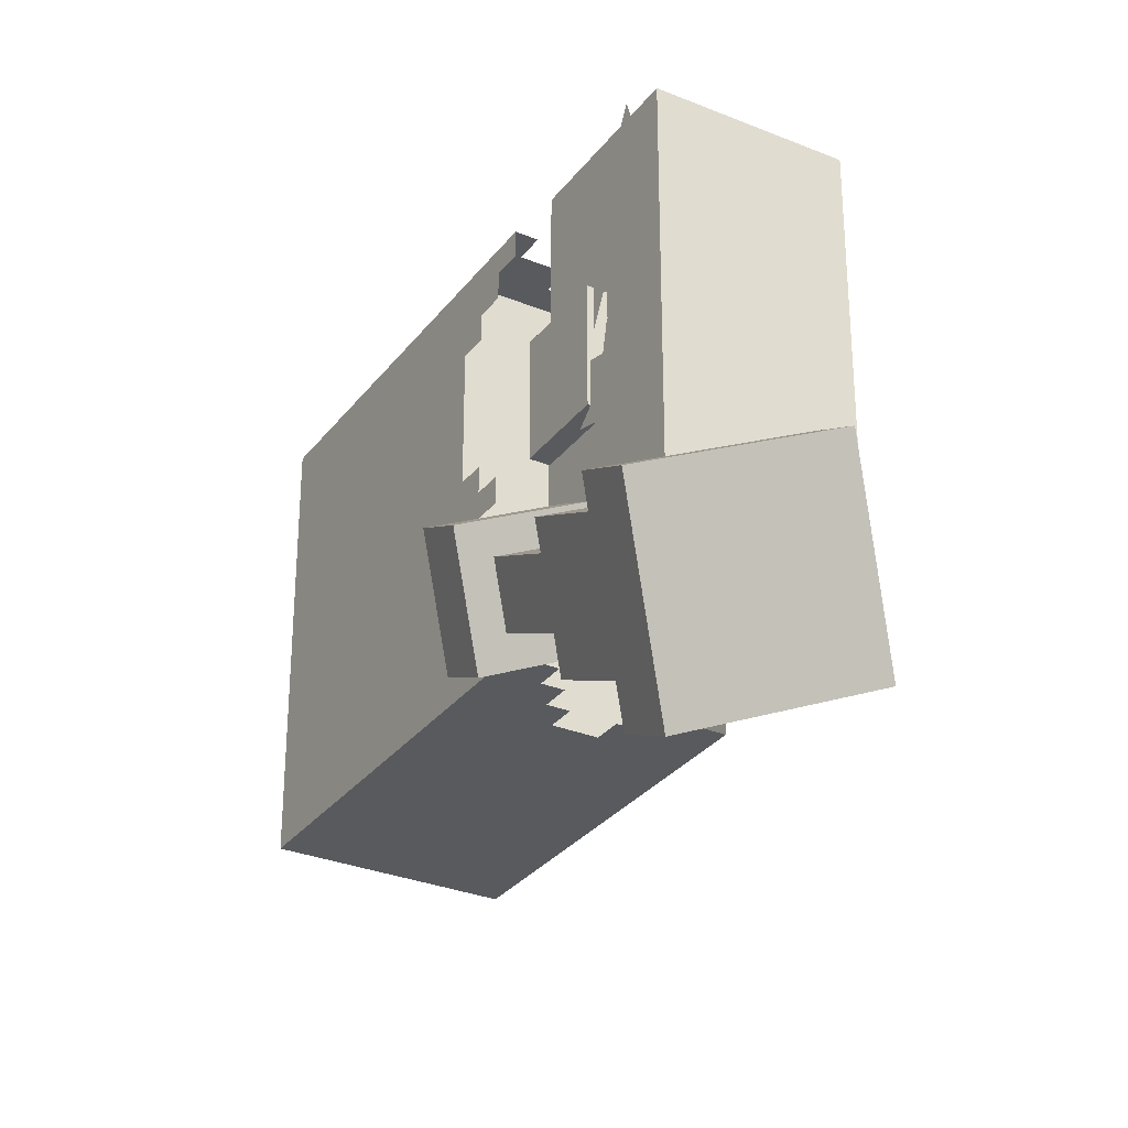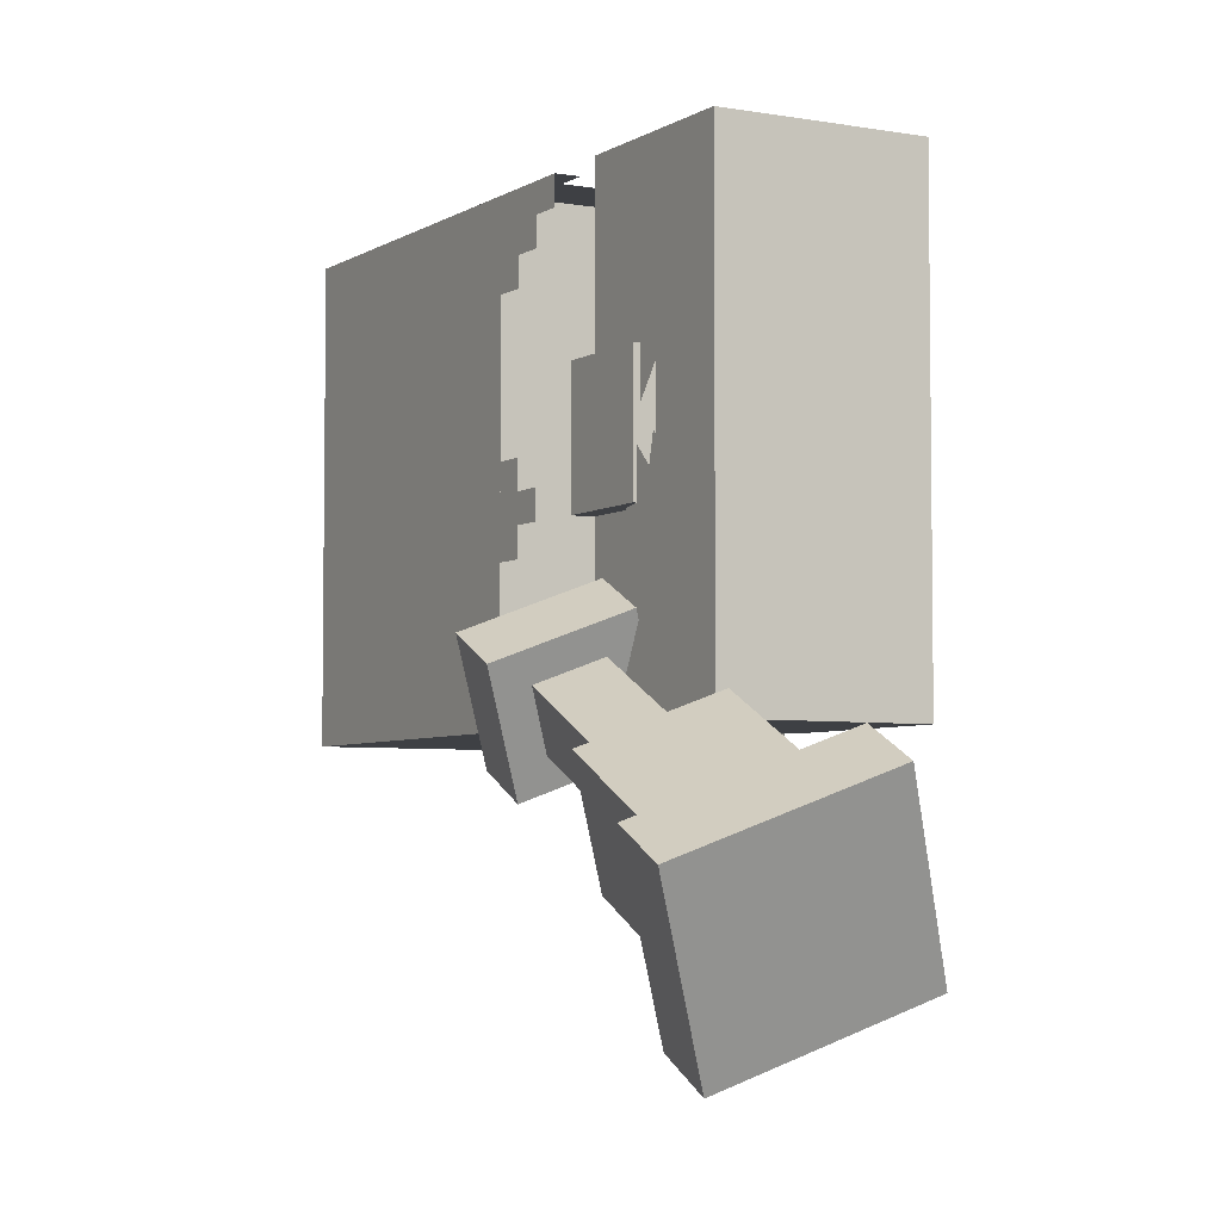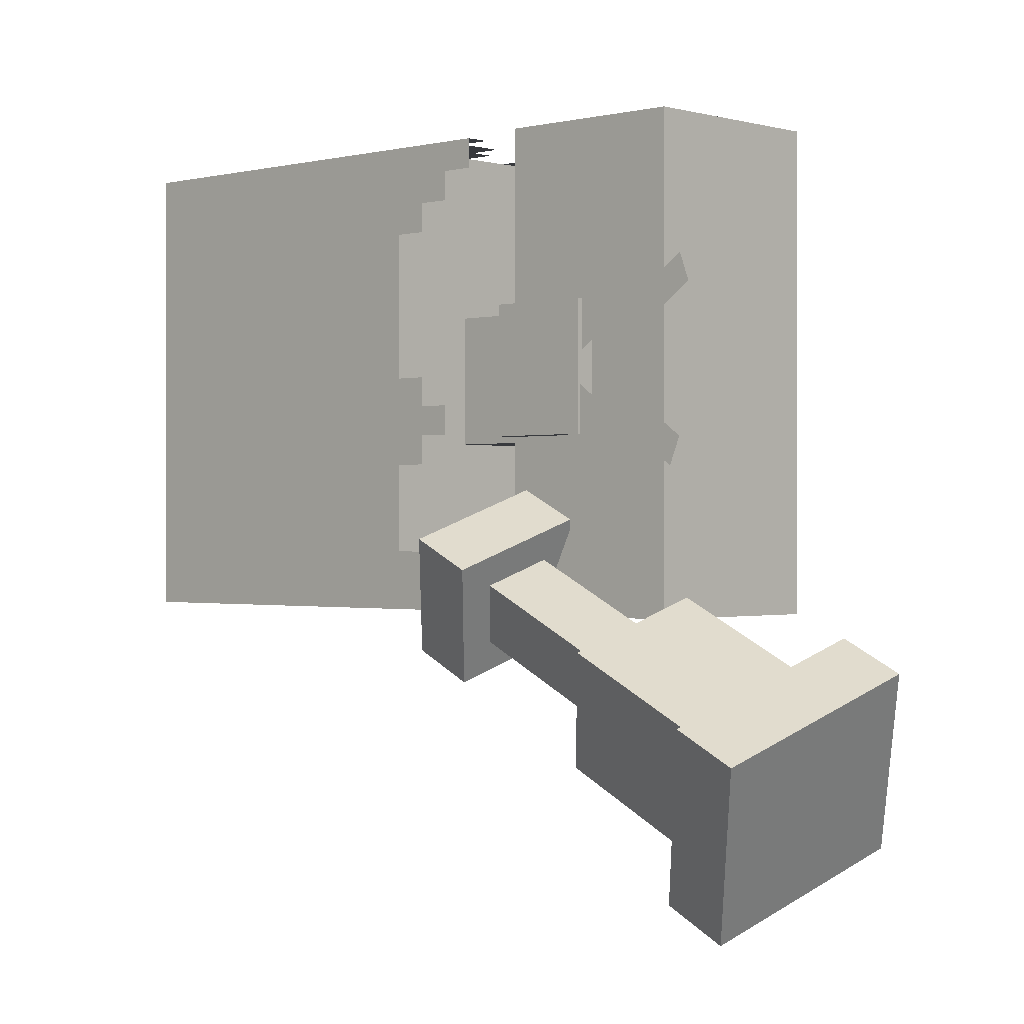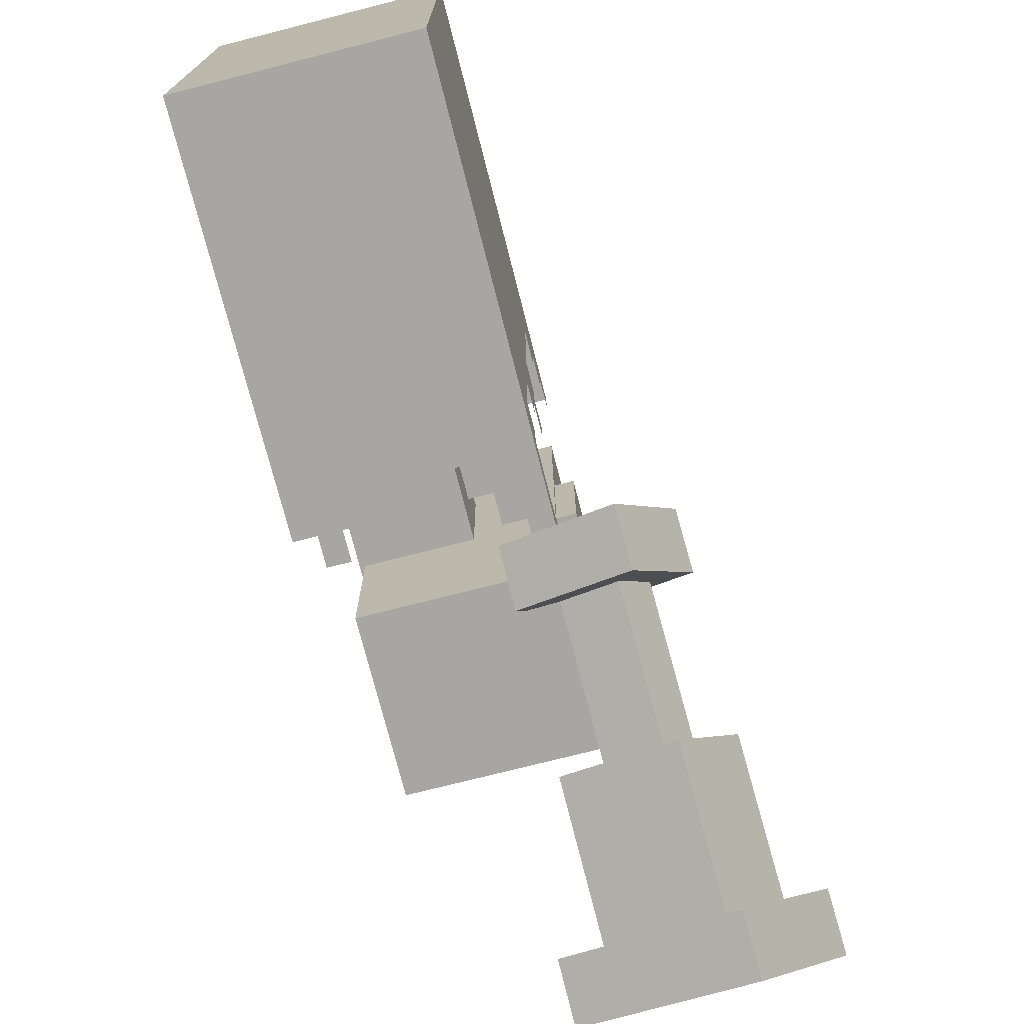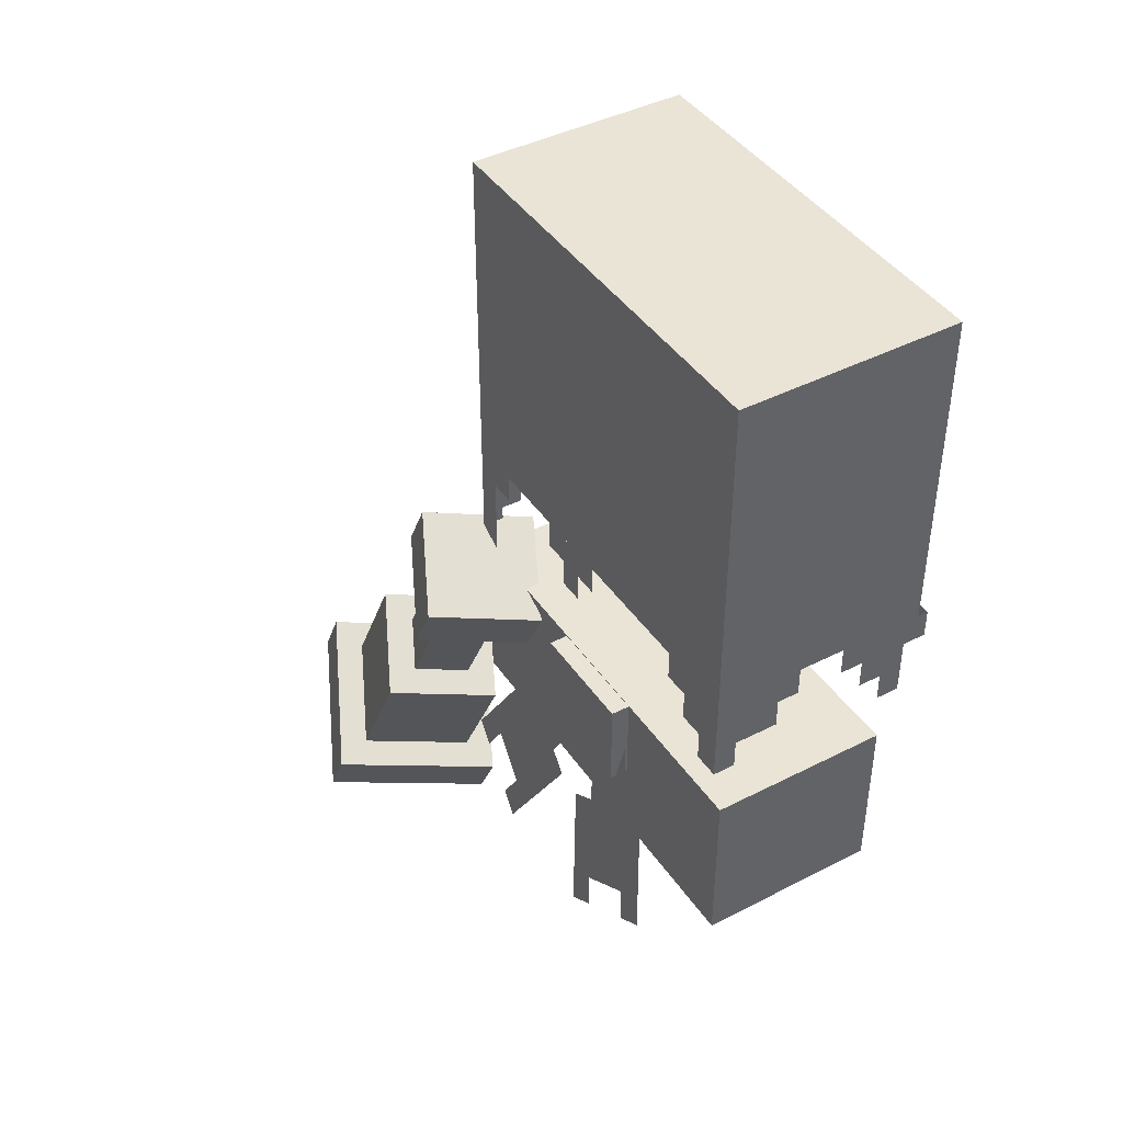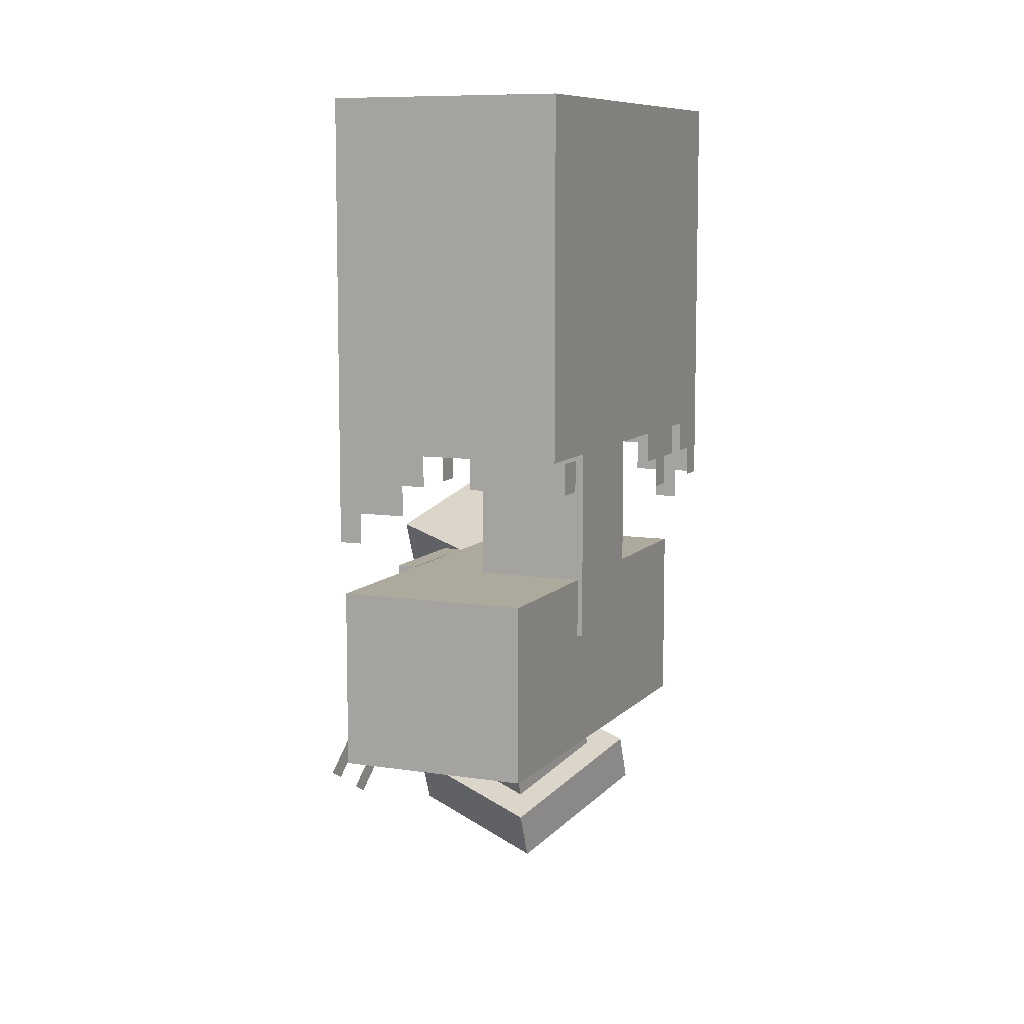
<metadata>
{"format":"obj","ext":"obj","renderer":"f3d","projection":"perspective","resolution":1024,"background":"white","views":[{"elev":-30.6,"azim":-30.5,"up":"+Z"},{"elev":-4.8,"azim":-29.4,"up":"+Z"},{"elev":-0.4,"azim":-46.7,"up":"+Z"},{"elev":-74.1,"azim":-165.7,"up":"+Z"},{"elev":42.5,"azim":-31.4,"up":"+Y"},{"elev":8.8,"azim":23.0,"up":"+Y"}]}
</metadata>
<code>
g avatar_skeleton_pirate_body_mesh
v 0.1575 1.296 0.2231
v 0.1575 1.472 0.2231
v 0.1575 1.472 -0.2417
v 0.1575 1.296 -0.2417
v 0.1575 1.101 0.2231
v 0.1575 1.101 -0.2417
v 0.08911 1.068 0.2231
v 0.06238 1.101 0.2231
v 0.1426 1.068 0.2231
v 0.06238 1.068 0.2231
v 0.1693 1.101 0.2231
v 0.1693 1.068 0.2231
v 0.1159 1.036 0.2231
v 0.1426 1.003 0.2231
v 0.1159 1.003 0.2231
v 0.08911 1.036 0.2231
v 0.1575 1.472 -0.2417
v 0.1575 1.472 0.2231
v -0.08981 1.472 0.2231
v -0.08981 1.472 -0.2417
v -0.08671 0.8716 -0.152
v -0.2054 0.8984 -0.199
v -0.2034 0.957 -0.1705
v -0.0847 0.9302 -0.1236
v 0.1575 1.101 0.01977
v 0.1575 1.036 0.07787
v 0.1575 1.068 0.1069
v 0.1575 1.036 0.1069
v 0.1575 1.036 0.04882
v 0.1575 1.036 0.01977
v 0.1575 1.101 0.136
v 0.1575 1.068 0.136
v 0.1575 1.003 0.07787
v 0.1575 1.003 0.04882
v -0.08981 1.003 0.2231
v -0.08981 1.101 0.2231
v -0.06508 1.036 0.2231
v -0.06508 1.003 0.2231
v 0.009098 1.101 0.2231
v -0.01563 1.068 0.2231
v -0.01563 1.036 0.2231
v 0.009098 1.068 0.2231
v 0.1575 1.101 0.2231
v -0.08981 1.296 0.2231
v 0.1575 1.296 0.2231
v -0.08981 1.472 0.2231
v 0.1575 1.472 0.2231
v 0.125 0.8842 -0.07351
v 0.125 0.8842 0.05693
v 0.125 1.145 0.05693
v 0.125 1.145 -0.07351
v -0.1566 0.802 -0.3776
v -0.2104 0.7517 -0.27
v -0.2155 0.6051 -0.3411
v -0.1616 0.6554 -0.4487
v -0.08981 1.296 -0.2417
v -0.08981 1.101 -0.2417
v 0.1575 1.101 -0.2417
v 0.1575 1.296 -0.2417
v -0.08981 1.472 -0.2417
v 0.1575 1.472 -0.2417
v -0.2155 0.6051 -0.3411
v -0.2104 0.7517 -0.27
v -0.09173 0.7249 -0.2231
v -0.09674 0.5783 -0.2942
v 0.1194 0.7595 0.2274
v 0.1194 0.7595 -0.2441
v -0.08208 0.7595 -0.2441
v -0.08208 0.7595 0.2274
v 0.1194 0.7595 0.2274
v 0.1194 0.9479 0.2274
v 0.1194 0.9479 -0.2441
v 0.1194 0.7595 -0.2441
v -0.1778 0.6747 -0.4874
v -0.1798 0.616 -0.5158
v -0.001718 0.5758 -0.4454
v 0.0002887 0.6345 -0.417
v 0.0002887 0.6345 -0.417
v -0.001718 0.5758 -0.4454
v -0.08254 0.5003 -0.284
v -0.08054 0.559 -0.2556
v -0.2606 0.5405 -0.3544
v -0.1798 0.616 -0.5158
v -0.1778 0.6747 -0.4874
v -0.2586 0.5992 -0.326
v 0.1575 1.101 -0.2417
v -0.08981 1.101 -0.2417
v -0.08981 1.101 0.2231
v 0.1575 1.101 0.2231
v -0.1515 0.9487 -0.3066
v -0.1495 1.007 -0.2781
v -0.2034 0.957 -0.1705
v -0.2054 0.8984 -0.199
v -0.04286 0.6286 -0.4018
v -0.03784 0.7752 -0.3307
v -0.1566 0.802 -0.3776
v -0.1616 0.6554 -0.4487
v -0.08671 0.8716 -0.152
v -0.0847 0.9302 -0.1236
v -0.03082 0.9805 -0.2312
v -0.03283 0.9219 -0.2596
v -0.09173 0.7249 -0.2231
v -0.03784 0.7752 -0.3307
v -0.04286 0.6286 -0.4018
v -0.09674 0.5783 -0.2942
v -0.1027 0.8914 -0.1899
v -0.0755 0.9168 -0.2443
v -0.08057 0.7687 -0.3161
v -0.1078 0.7432 -0.2617
v 0.1194 0.9479 0.2274
v 0.1194 0.7595 0.2274
v -0.08208 0.7595 0.2274
v -0.08208 0.9479 0.2274
v -0.1405 0.7822 -0.3398
v -0.1355 0.9304 -0.268
v -0.1627 0.9049 -0.2136
v -0.1678 0.7568 -0.2854
v 0.1194 0.9479 -0.2441
v -0.08208 0.9479 -0.2441
v -0.08208 0.7595 -0.2441
v 0.1194 0.7595 -0.2441
v -0.08981 1.101 -0.09643
v -0.08981 1.068 -0.06738
v -0.08981 1.068 -0.09643
v -0.08981 1.068 -0.03833
v -0.08981 1.101 -0.009279
v -0.08981 1.068 -0.009279
v -0.08981 1.036 -0.03833
v -0.08981 1.036 -0.06738
v -0.08981 1.068 -0.2126
v -0.08981 1.101 -0.1836
v -0.08981 1.068 -0.1836
v -0.08981 1.101 -0.2417
v -0.08981 0.9703 -0.2417
v -0.08981 0.9703 -0.2126
v -0.08981 1.296 0.2231
v -0.08981 1.296 -0.2417
v -0.08981 1.472 -0.2417
v -0.08981 1.472 0.2231
v -0.08981 1.101 0.2231
v -0.08981 1.101 -0.2417
v -0.08981 1.101 0.136
v -0.08981 1.068 0.165
v -0.08981 1.068 0.136
v -0.08981 1.036 0.1941
v -0.08981 1.036 0.165
v -0.08981 1.003 0.2231
v -0.08981 1.003 0.1941
v 0.004334 0.8842 -0.07351
v 0.125 0.8842 -0.07351
v 0.125 1.145 -0.07351
v 0.004334 1.145 -0.07351
v -0.1038 0.9484 -0.07182
v -0.1038 0.8469 -0.07182
v -0.08281 0.8469 -0.07182
v -0.08281 0.9484 -0.07182
v 0.125 1.145 0.05693
v 0.125 0.8842 0.05693
v 0.004334 0.8842 0.05693
v 0.004334 1.145 0.05693
v -0.1027 0.8914 -0.1899
v -0.1078 0.7432 -0.2617
v -0.1678 0.7568 -0.2854
v -0.1627 0.9049 -0.2136
v -0.0847 0.9302 -0.1236
v -0.2034 0.957 -0.1705
v -0.1495 1.007 -0.2781
v -0.03082 0.9805 -0.2312
v -0.1566 0.802 -0.3776
v -0.03784 0.7752 -0.3307
v -0.09173 0.7249 -0.2231
v -0.2104 0.7517 -0.27
v -0.1798 0.616 -0.5158
v -0.2606 0.5405 -0.3544
v -0.08254 0.5003 -0.284
v -0.001718 0.5758 -0.4454
v -0.2586 0.5992 -0.326
v -0.1778 0.6747 -0.4874
v 0.0002887 0.6345 -0.417
v -0.08054 0.559 -0.2556
v 0.1575 1.101 -0.06738
v 0.1575 1.068 -0.09643
v 0.1575 1.068 -0.06738
v 0.1575 1.068 -0.1255
v 0.1575 1.101 -0.1545
v 0.1575 1.068 -0.1545
v 0.1575 1.036 -0.1255
v 0.1575 1.036 -0.09643
v 0.1575 1.101 -0.1836
v 0.1575 1.068 -0.2126
v 0.1575 1.068 -0.1836
v 0.1575 1.101 -0.2417
v 0.1575 1.036 -0.2417
v 0.1575 1.036 -0.2126
v -0.08254 0.5003 -0.284
v -0.2606 0.5405 -0.3544
v -0.2586 0.5992 -0.326
v -0.08054 0.559 -0.2556
v -0.1038 0.9484 -0.07182
v -0.08281 0.9484 -0.07182
v -0.08281 0.9484 0.05518
v -0.1038 0.9484 0.05518
v 0.1194 0.9479 0.2274
v -0.08208 0.9479 0.2274
v -0.08208 0.9479 -0.2441
v 0.1194 0.9479 -0.2441
v 0.004334 1.145 0.05693
v 0.004334 0.8842 0.05693
v 0.004334 0.8842 -0.07351
v 0.004334 1.145 -0.07351
v -0.2054 0.8984 -0.199
v -0.08671 0.8716 -0.152
v -0.03283 0.9219 -0.2596
v -0.1515 0.9487 -0.3066
v -0.1038 0.8469 -0.07182
v -0.1038 0.9484 -0.07182
v -0.1038 0.9484 0.05518
v -0.1038 0.8469 0.05518
v -0.1405 0.7822 -0.3398
v -0.08057 0.7687 -0.3161
v -0.0755 0.9168 -0.2443
v -0.1355 0.9304 -0.268
v -0.1038 0.8469 -0.07182
v -0.1038 0.8469 0.05518
v -0.08281 0.8469 0.05518
v -0.08281 0.8469 -0.07182
v -0.08281 0.9484 0.05518
v -0.08281 0.8469 0.05518
v -0.1038 0.8469 0.05518
v -0.1038 0.9484 0.05518
v -0.1495 1.007 -0.2781
v -0.1515 0.9487 -0.3066
v -0.03283 0.9219 -0.2596
v -0.03082 0.9805 -0.2312
v -0.114 0.7944 0.03208
v -0.1396 0.7135 0.07043
v -0.1181 0.7814 0.005524
v -0.1522 0.6736 0.05667
v -0.1481 0.6866 0.08322
v -0.1314 0.7395 0.1235
v -0.1058 0.8204 0.08518
v -0.0884 0.8753 -0.006283
v -0.08018 0.9013 0.04682
v -0.1017 0.8334 0.1117
v -0.1358 0.7255 0.1629
v -0.1399 0.7125 0.1363
v -0.01563 1.068 -0.2417
v -0.04036 1.036 -0.2417
v -0.01563 1.036 -0.2417
v -0.08981 1.101 -0.2417
v -0.06508 1.003 -0.2417
v -0.04036 1.003 -0.2417
v -0.08981 0.9703 -0.2417
v -0.06508 0.9703 -0.2417
v 0.009098 1.101 -0.2417
v 0.009098 1.068 -0.2417
v 0.108 1.036 -0.2417
v 0.08328 1.068 -0.2417
v 0.08328 1.036 -0.2417
v 0.1575 1.101 -0.2417
v 0.05855 1.101 -0.2417
v 0.05855 1.068 -0.2417
v 0.1327 1.036 -0.2417
v 0.1575 1.036 -0.2417
v 0.108 1.003 -0.2417
v 0.1327 1.003 -0.2417
v -0.08208 0.7595 0.2274
v -0.08208 0.7595 -0.2441
v -0.08208 0.9479 -0.2441
v -0.08208 0.9479 0.2274
v 0.1693 1.068 0.2231
v 0.1693 1.101 0.2231
v 0.1693 1.101 0.1941
v 0.1693 1.068 0.1941
v -0.1057 0.8317 -0.1002
v -0.1306 0.7529 -0.1426
v -0.1012 0.8461 -0.1261
v -0.1344 0.741 -0.1826
v -0.139 0.7267 -0.1567
v -0.1397 0.7242 -0.09089
v -0.1148 0.803 -0.04848
v -0.08077 0.9105 -0.05779
v -0.08986 0.8818 -0.006072
v -0.1193 0.7886 -0.02262
v -0.1526 0.6836 -0.07917
v -0.148 0.698 -0.105
g avatar_skeleton_pirate_body_mesh_0
f 3 2 1
f 4 3 1
f 4 1 5
f 6 4 5
f 9 8 7
f 10 7 8
f 8 9 11
f 11 9 12
f 9 7 13
f 9 13 14
f 14 13 15
f 16 13 7
f 19 18 17
f 20 19 17
f 23 22 21
f 24 23 21
f 27 26 25
f 28 26 27
f 29 25 26
f 30 25 29
f 31 27 25
f 32 27 31
f 26 33 29
f 33 34 29
f 37 36 35
f 38 37 35
f 37 39 36
f 40 39 37
f 41 40 37
f 42 39 40
f 44 36 43
f 45 44 43
f 46 44 45
f 47 46 45
f 50 49 48
f 51 50 48
f 54 53 52
f 55 54 52
f 58 57 56
f 59 58 56
f 59 56 60
f 61 59 60
f 64 63 62
f 65 64 62
f 68 67 66
f 69 68 66
f 72 71 70
f 73 72 70
f 76 75 74
f 77 76 74
f 80 79 78
f 81 80 78
f 84 83 82
f 85 84 82
f 88 87 86
f 89 88 86
f 92 91 90
f 93 92 90
f 96 95 94
f 97 96 94
f 100 99 98
f 101 100 98
f 104 103 102
f 105 104 102
f 108 107 106
f 109 108 106
f 112 111 110
f 113 112 110
f 116 115 114
f 117 116 114
f 120 119 118
f 121 120 118
f 124 123 122
f 123 125 122
f 125 126 122
f 127 126 125
f 125 123 128
f 123 129 128
f 132 131 130
f 130 131 133
f 133 134 130
f 135 130 134
f 138 137 136
f 139 138 136
f 136 137 140
f 137 141 140
f 143 140 142
f 144 143 142
f 140 143 145
f 146 145 143
f 140 145 147
f 148 147 145
f 151 150 149
f 152 151 149
f 155 154 153
f 156 155 153
f 159 158 157
f 160 159 157
f 163 162 161
f 164 163 161
f 167 166 165
f 168 167 165
f 171 170 169
f 172 171 169
f 175 174 173
f 176 175 173
f 179 178 177
f 180 179 177
f 183 182 181
f 182 184 181
f 184 185 181
f 186 185 184
f 184 182 187
f 182 188 187
f 191 190 189
f 189 190 192
f 193 192 190
f 194 193 190
f 197 196 195
f 198 197 195
f 201 200 199
f 202 201 199
f 205 204 203
f 206 205 203
f 209 208 207
f 210 209 207
f 213 212 211
f 214 213 211
f 217 216 215
f 218 217 215
f 221 220 219
f 222 221 219
f 225 224 223
f 226 225 223
f 229 228 227
f 230 229 227
f 233 232 231
f 234 233 231
f 237 236 235
f 238 236 237
f 239 236 238
f 235 236 240
f 241 235 240
f 242 235 241
f 243 242 241
f 244 241 240
f 245 244 240
f 246 245 240
f 249 248 247
f 248 250 247
f 251 250 248
f 252 251 248
f 253 250 251
f 254 253 251
f 247 250 255
f 256 247 255
f 259 258 257
f 257 258 260
f 260 258 261
f 262 261 258
f 263 257 260
f 260 264 263
f 257 263 265
f 263 266 265
f 269 268 267
f 270 269 267
f 273 272 271
f 274 273 271
f 277 276 275
f 278 276 277
f 279 276 278
f 275 276 280
f 281 275 280
f 282 275 281
f 283 282 281
f 284 281 280
f 285 284 280
f 286 285 280

</code>
